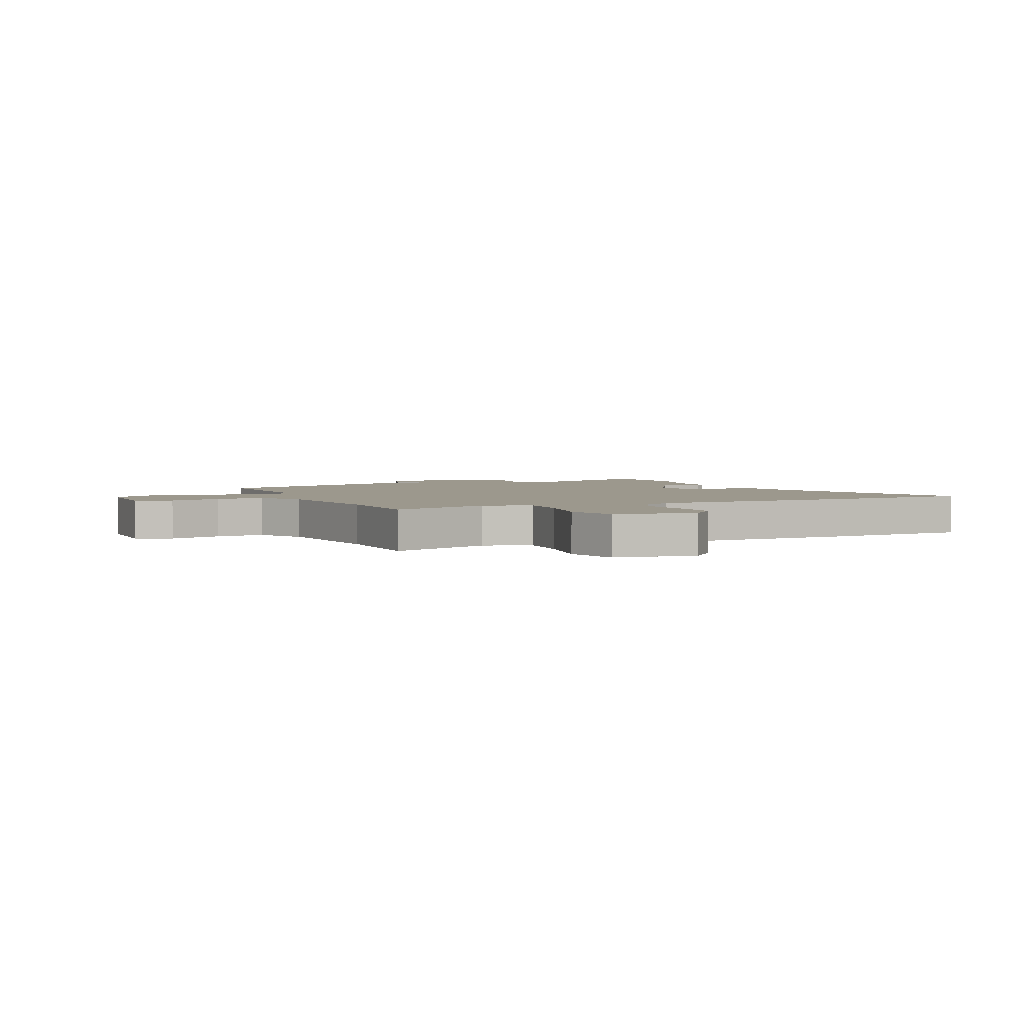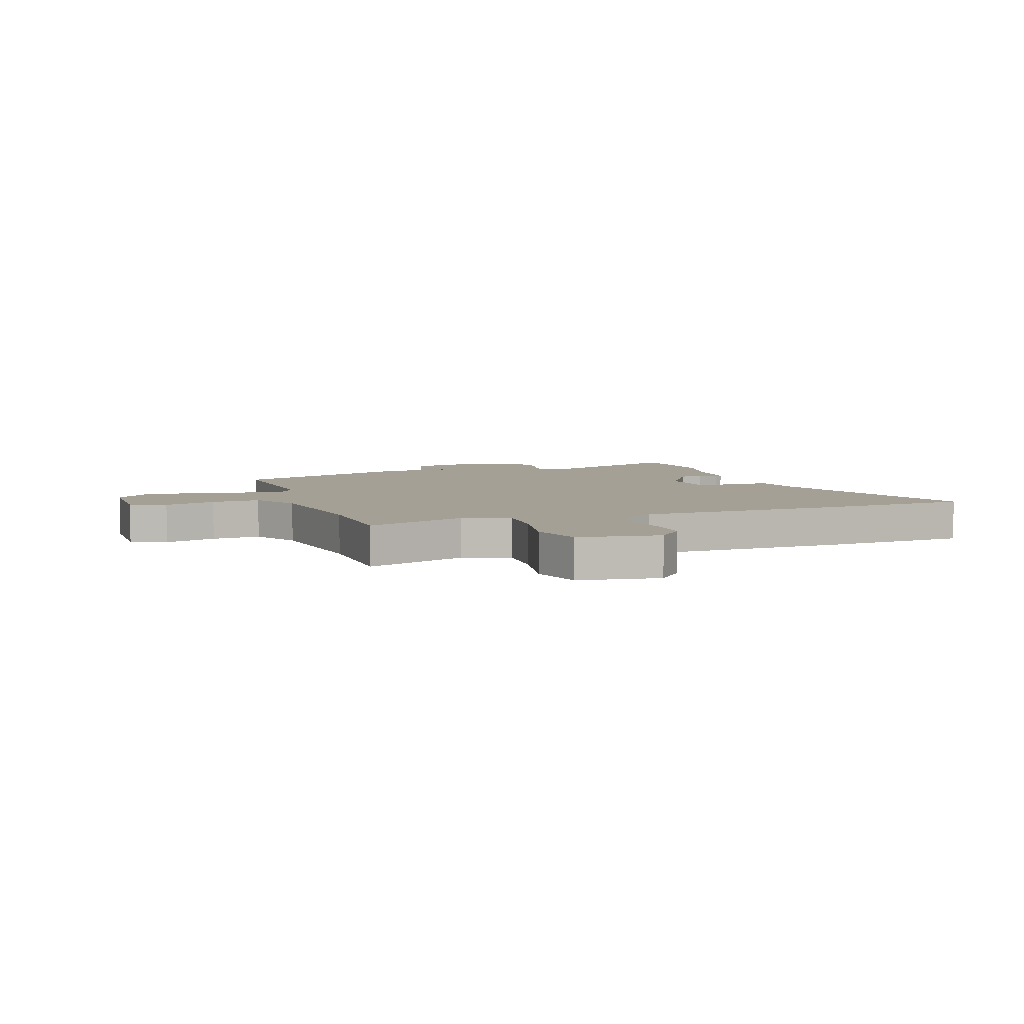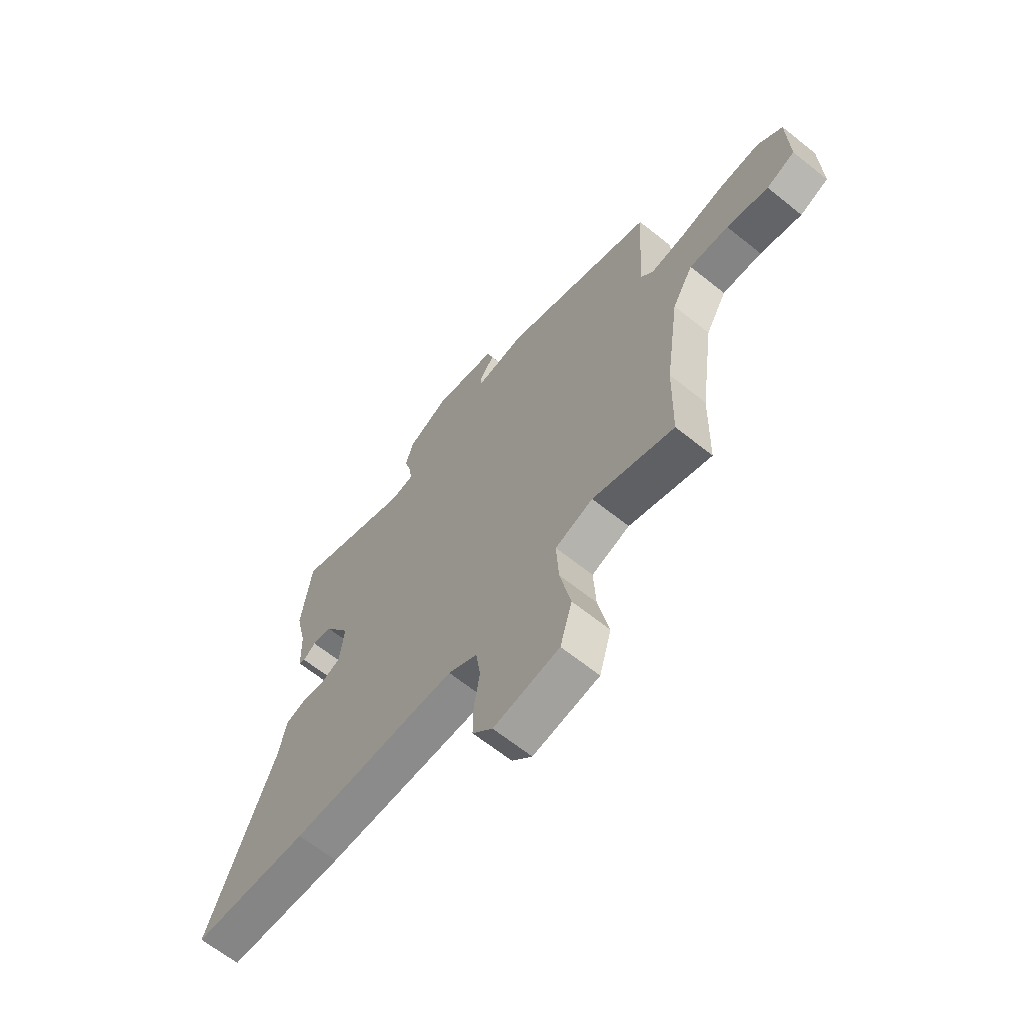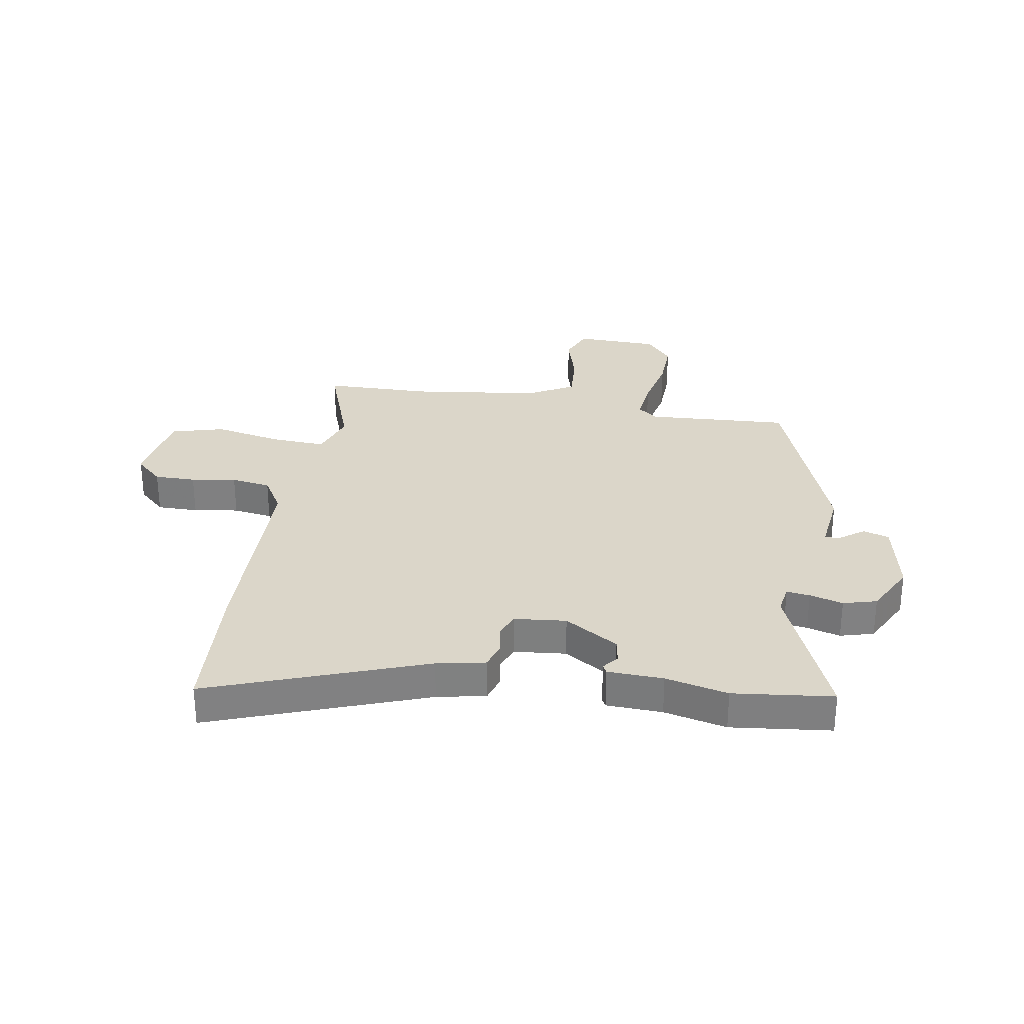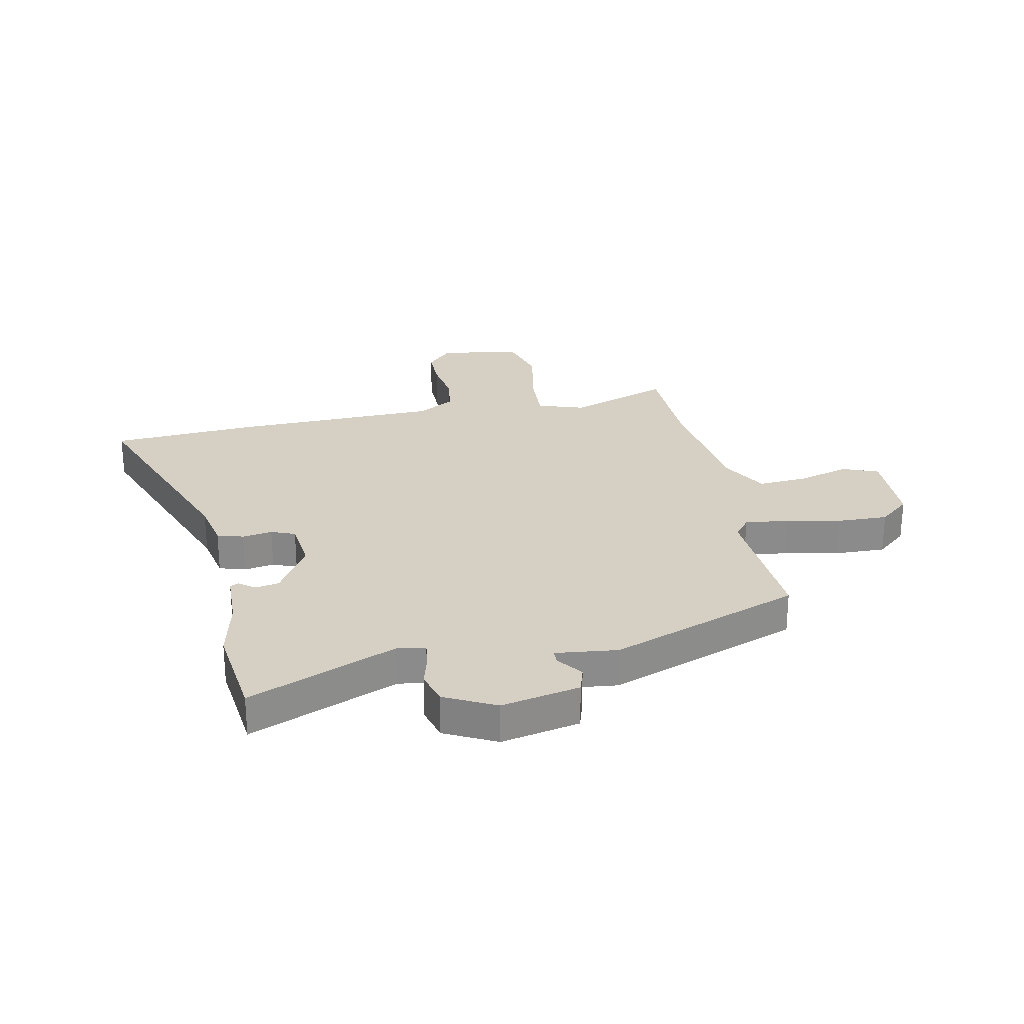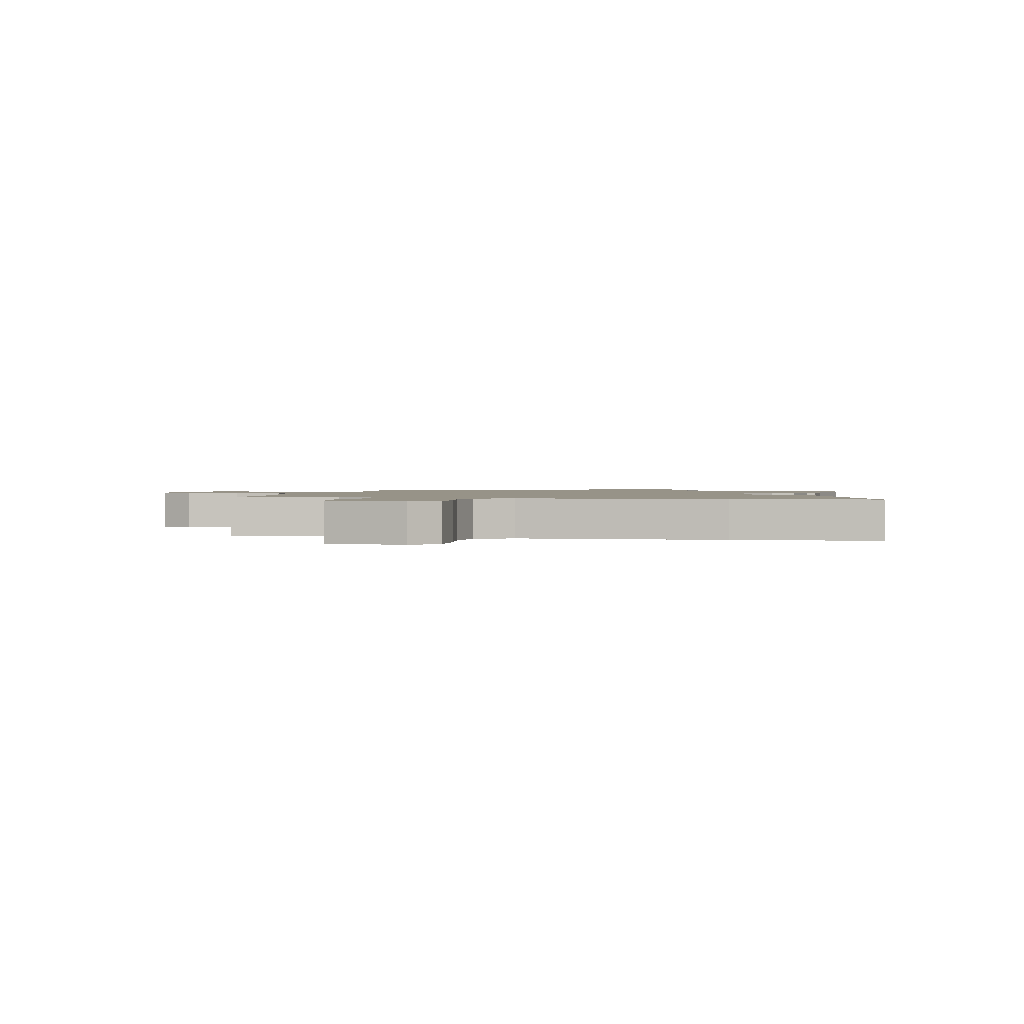
<metadata>
{"format":"obj","ext":"obj","renderer":"f3d","projection":"perspective","resolution":1024,"background":"white","views":[{"elev":3.0,"azim":156.3,"up":"+Y"},{"elev":5.8,"azim":161.0,"up":"+Y"},{"elev":-65.4,"azim":51.2,"up":"+Z"},{"elev":29.9,"azim":-80.0,"up":"+Y"},{"elev":26.4,"azim":-11.3,"up":"+Y"},{"elev":1.4,"azim":-167.2,"up":"+Y"}]}
</metadata>
<code>
v -0.394 0.07 -0.508
v -0.656 0.07 -0.489
v -0.51 0.07 -0.104
v -0.492 0.07 -0.017
v -0.445 0.07 -0.003
v -0.391 0.07 -0.012
v -0.348 0.07 0.005
v -0.338 0.07 0.098
v -0.397 0.07 0.195
v -0.441 0.07 0.203
v -0.469 0.07 0.181
v -0.484 0.07 0.189
v -0.487 0.07 0.289
v -0.512 0.07 0.401
v -0.49 0.07 0.58
v -0.224 0.07 0.468
v -0.173 0.07 0.476
v -0.178 0.07 0.518
v -0.194 0.07 0.578
v -0.177 0.07 0.638
v -0.085 0.07 0.684
v 0.056 0.07 0.654
v 0.07 0.07 0.607
v 0.036 0.07 0.562
v 0.036 0.07 0.536
v 0.148 0.07 0.548
v 0.491 0.07 0.419
v 0.474 0.07 0.162
v 0.502 0.07 0.126
v 0.58 0.07 0.134
v 0.679 0.07 0.154
v 0.77 0.07 0.156
v 0.825 0.07 0.109
v 0.828 0.07 -0.041
v 0.764 0.07 -0.066
v 0.671 0.07 -0.039
v 0.583 0.07 -0.032
v 0.536 0.07 -0.115
v 0.504 0.07 -0.346
v 0.499 0.07 -0.537
v 0.317 0.07 -0.47
v 0.232 0.07 -0.498
v 0.237 0.07 -0.597
v 0.261 0.07 -0.718
v 0.234 0.07 -0.813
v 0.087 0.07 -0.834
v 0.042 0.07 -0.785
v 0.043 0.07 -0.711
v 0.056 0.07 -0.63
v 0.046 0.07 -0.559
v -0.02 0.07 -0.519
v -0.394 0 -0.508
v -0.656 0 -0.489
v -0.51 0 -0.104
v -0.492 0 -0.017
v -0.445 0 -0.003
v -0.391 0 -0.012
v -0.348 0 0.005
v -0.338 0 0.098
v -0.397 0 0.195
v -0.441 0 0.203
v -0.469 0 0.181
v -0.484 0 0.189
v -0.487 0 0.289
v -0.512 0 0.401
v -0.49 0 0.58
v -0.224 0 0.468
v -0.173 0 0.476
v -0.178 0 0.518
v -0.194 0 0.578
v -0.177 0 0.638
v -0.085 0 0.684
v 0.056 0 0.654
v 0.07 0 0.607
v 0.036 0 0.562
v 0.036 0 0.536
v 0.148 0 0.548
v 0.491 0 0.419
v 0.474 0 0.162
v 0.502 0 0.126
v 0.58 0 0.134
v 0.679 0 0.154
v 0.77 0 0.156
v 0.825 0 0.109
v 0.828 0 -0.041
v 0.764 0 -0.066
v 0.671 0 -0.039
v 0.583 0 -0.032
v 0.536 0 -0.115
v 0.504 0 -0.346
v 0.499 0 -0.537
v 0.317 0 -0.47
v 0.232 0 -0.498
v 0.237 0 -0.597
v 0.261 0 -0.718
v 0.234 0 -0.813
v 0.087 0 -0.834
v 0.042 0 -0.785
v 0.043 0 -0.711
v 0.056 0 -0.63
v 0.046 0 -0.559
v -0.02 0 -0.519
f 46 47 48 49
f 46 49 50
f 43 44 45 46
f 42 43 46 50
f 41 42 50 51
f 39 40 41
f 38 39 41 51
f 33 34 35 36
f 33 36 37
f 30 31 32 33
f 29 30 33 37
f 28 29 37 38
f 25 26 27 28
f 21 22 23 24
f 21 24 25
f 18 19 20 21
f 17 18 21 25
f 13 14 15 16
f 13 16 17
f 10 11 12 13
f 9 10 13 17
f 8 9 17 25
f 3 4 5 6
f 3 6 7
f 2 3 7
f 1 2 7
f 25 28 38 51
f 8 25 51
f 1 7 8 51
f 100 99 98 97
f 101 100 97
f 97 96 95 94
f 101 97 94 93
f 102 101 93 92
f 92 91 90
f 102 92 90 89
f 87 86 85 84
f 88 87 84
f 84 83 82 81
f 88 84 81 80
f 89 88 80 79
f 79 78 77 76
f 75 74 73 72
f 76 75 72
f 72 71 70 69
f 76 72 69 68
f 67 66 65 64
f 68 67 64
f 64 63 62 61
f 68 64 61 60
f 76 68 60 59
f 57 56 55 54
f 58 57 54
f 58 54 53
f 58 53 52
f 102 89 79 76
f 102 76 59
f 102 59 58 52
f 1 52 53 2
f 2 53 54 3
f 3 54 55 4
f 4 55 56 5
f 5 56 57 6
f 6 57 58 7
f 7 58 59 8
f 8 59 60 9
f 9 60 61 10
f 10 61 62 11
f 11 62 63 12
f 12 63 64 13
f 13 64 65 14
f 14 65 66 15
f 15 66 67 16
f 16 67 68 17
f 17 68 69 18
f 18 69 70 19
f 19 70 71 20
f 20 71 72 21
f 21 72 73 22
f 22 73 74 23
f 23 74 75 24
f 24 75 76 25
f 25 76 77 26
f 26 77 78 27
f 27 78 79 28
f 28 79 80 29
f 29 80 81 30
f 30 81 82 31
f 31 82 83 32
f 32 83 84 33
f 33 84 85 34
f 34 85 86 35
f 35 86 87 36
f 36 87 88 37
f 37 88 89 38
f 38 89 90 39
f 39 90 91 40
f 40 91 92 41
f 41 92 93 42
f 42 93 94 43
f 43 94 95 44
f 44 95 96 45
f 45 96 97 46
f 46 97 98 47
f 47 98 99 48
f 48 99 100 49
f 49 100 101 50
f 50 101 102 51
f 51 102 52 1

</code>
